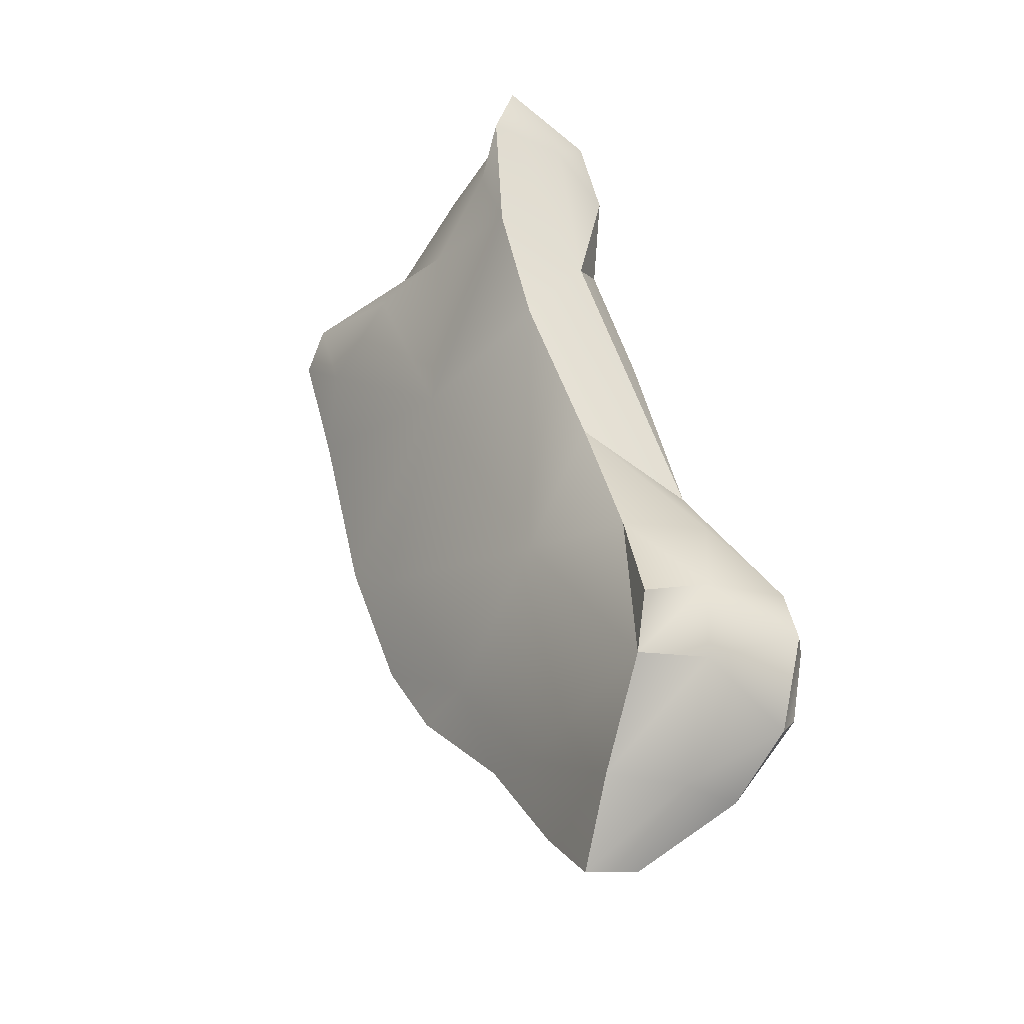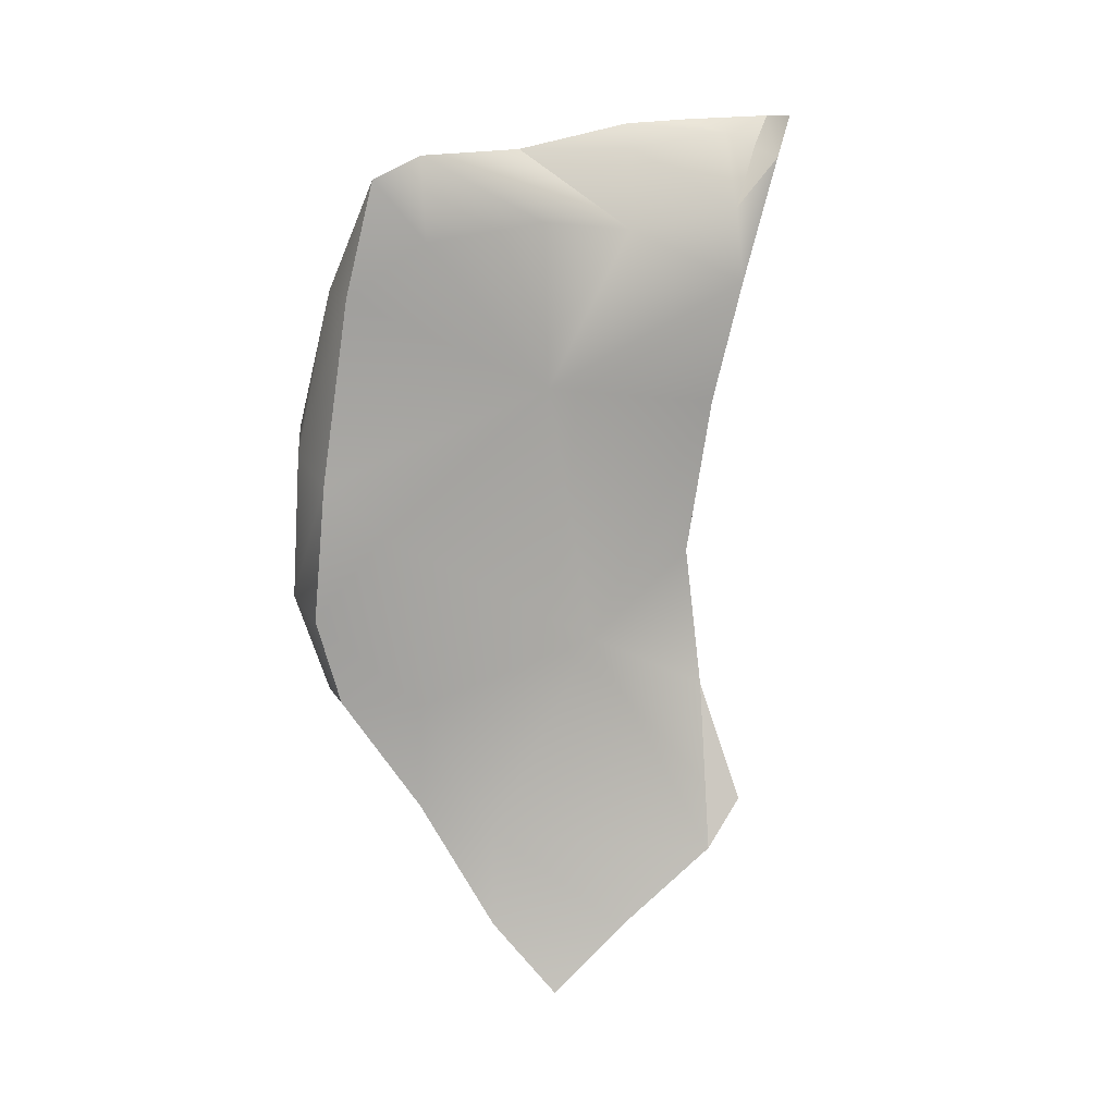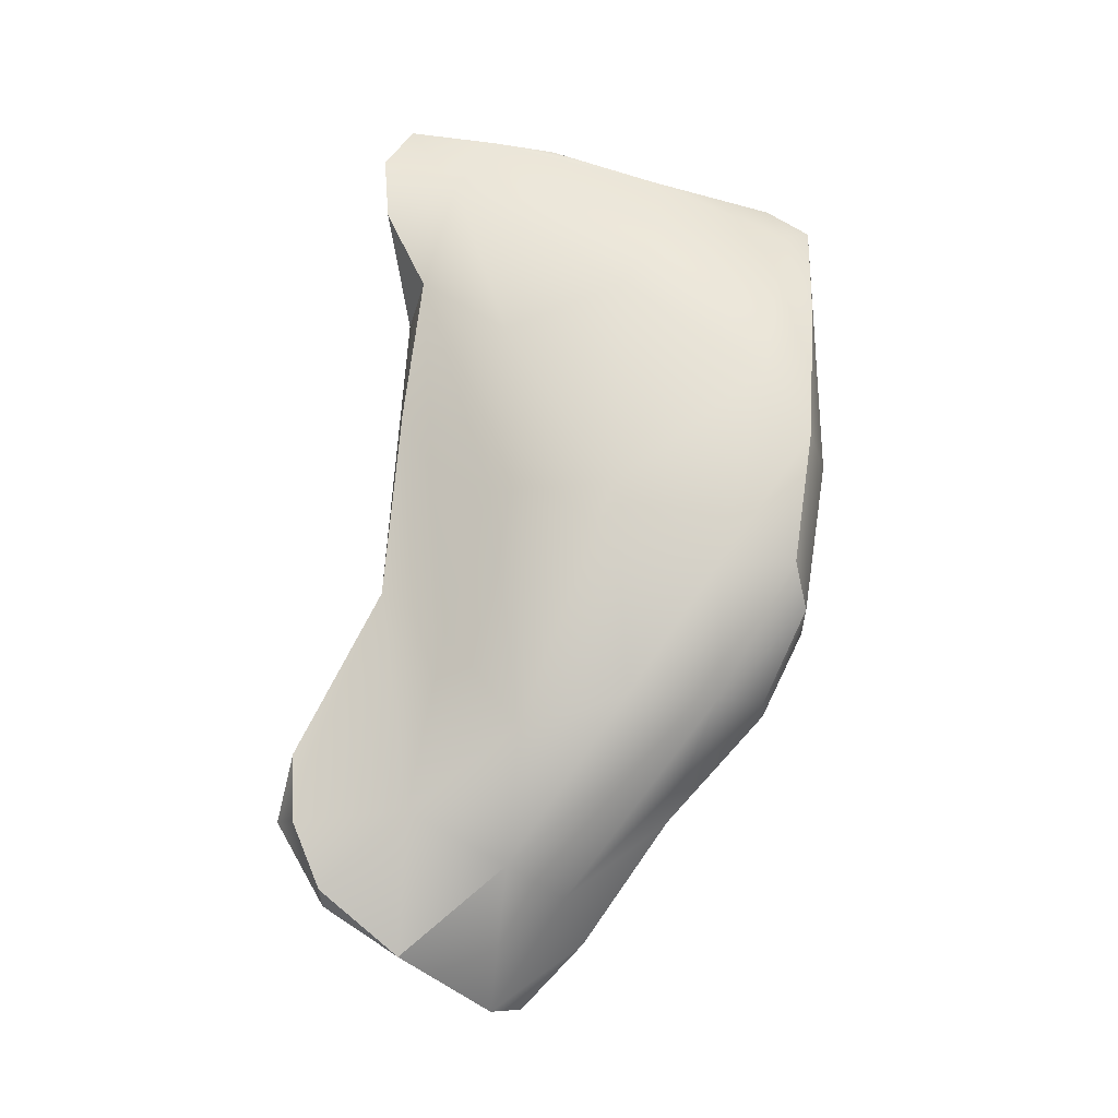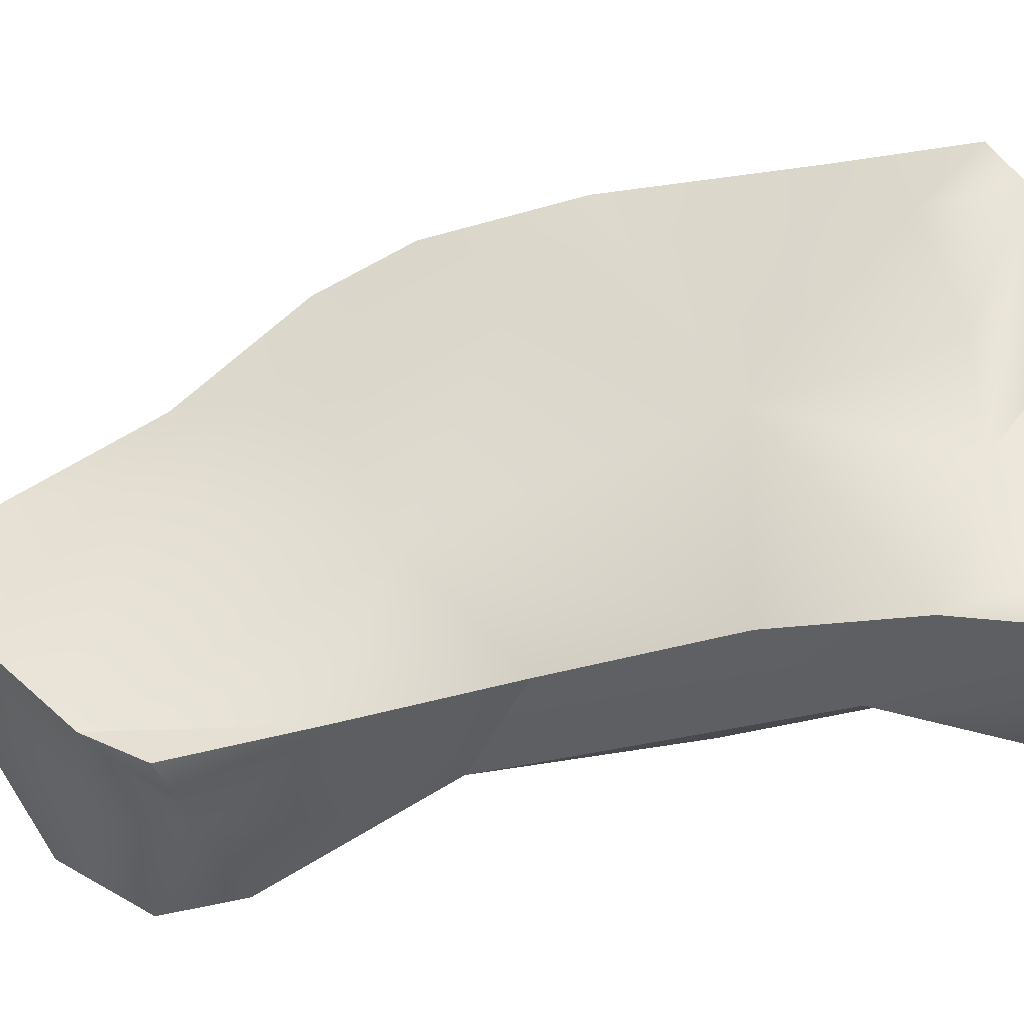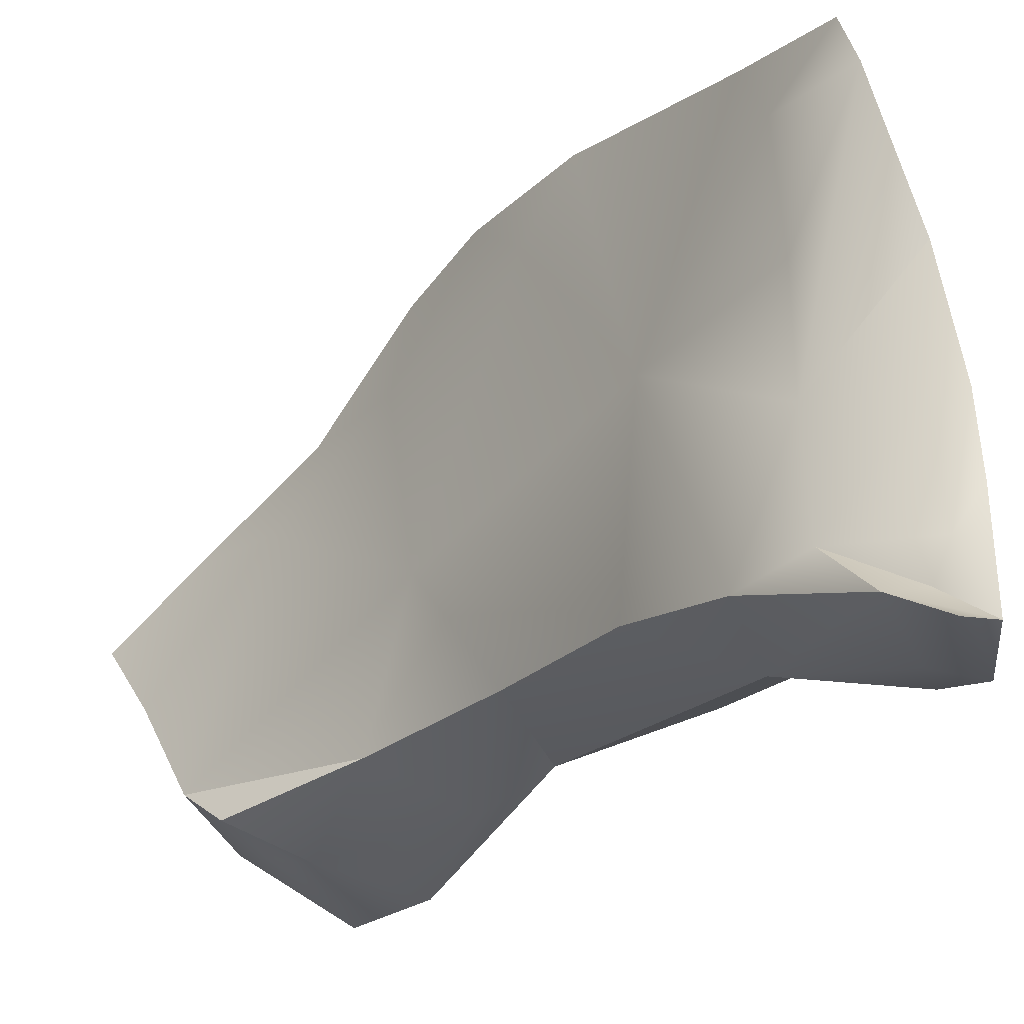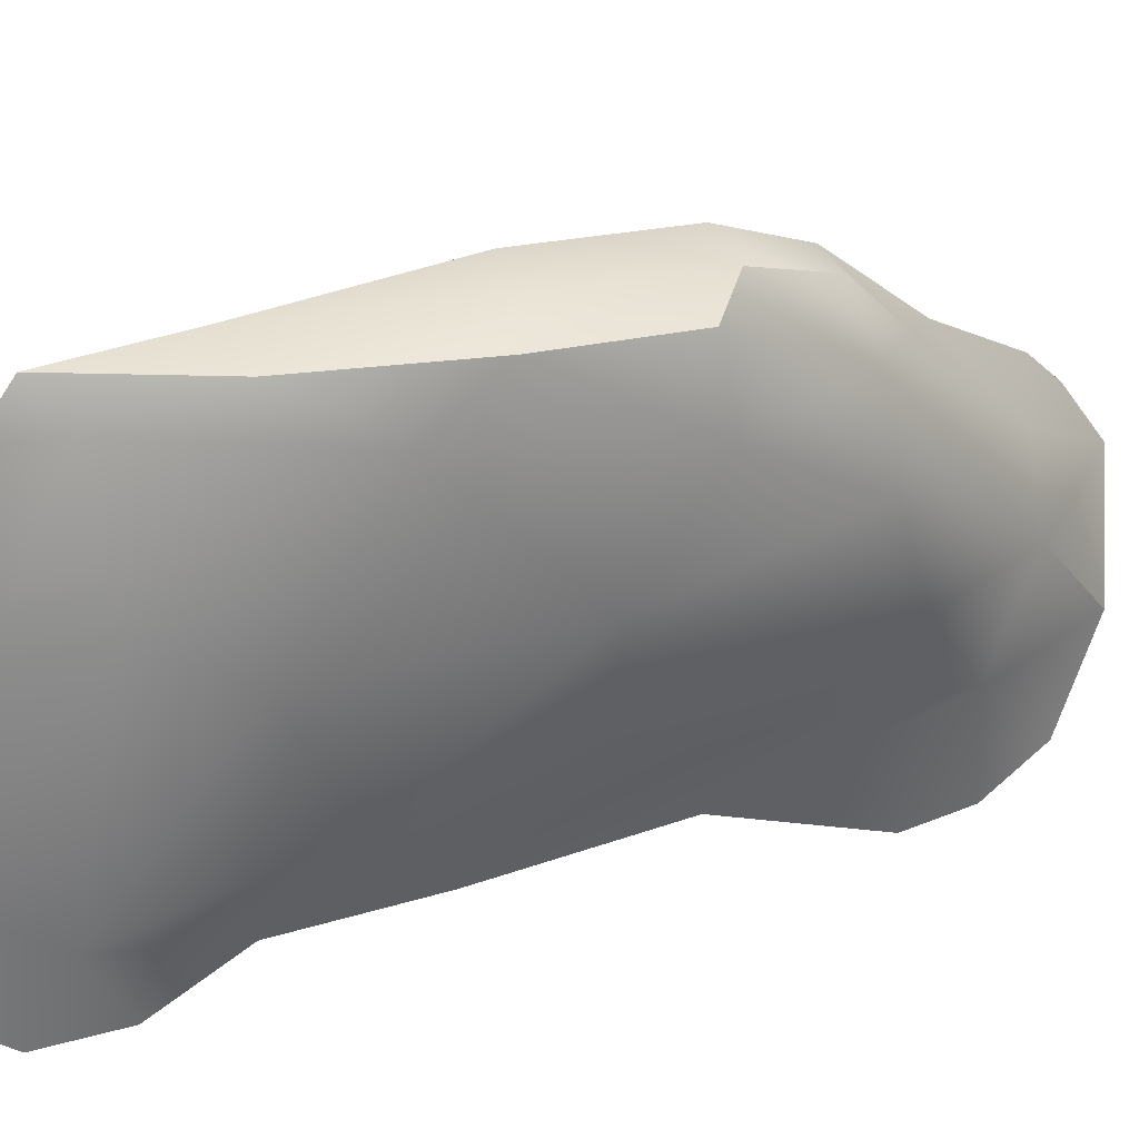
<metadata>
{"format":"obj","ext":"obj","renderer":"f3d","projection":"perspective","resolution":1024,"background":"white","views":[{"elev":-42.5,"azim":-45.7,"up":"+Z"},{"elev":-4.7,"azim":-118.2,"up":"+Z"},{"elev":4.0,"azim":94.2,"up":"+Z"},{"elev":-23.2,"azim":-93.7,"up":"+Y"},{"elev":-15.4,"azim":-54.5,"up":"+Y"},{"elev":34.9,"azim":42.8,"up":"+Y"}]}
</metadata>
<code>
v 32.92 -86.37 1571
v 31.56 -96.73 1573
v 32.67 -89.76 1570
v 34.94 -95.09 1572
v 33.1 -92.51 1573
v 32.9 -94.22 1573
v 33.59 -95.46 1566
v 34.91 -96.4 1568
v 39.49 -90.44 1564
v 33.36 -97.02 1572
v 34.4 -85.98 1570
v 34.21 -97.19 1573
v 34.64 -85.07 1568
v 35.64 -97.57 1555
v 38.14 -95.37 1564
v 38.06 -91.01 1554
v 38.1 -92.99 1549
v 36.18 -95.84 1569
v 37.2 -94.63 1551
v 39.79 -91.71 1553
v 37.64 -88.6 1557
v 38.65 -89.05 1555
v 39.68 -85.73 1562
v 40.96 -95.92 1552
v 40.19 -98.77 1557
v 36.1 -85.2 1568
v 41.02 -93.1 1554
v 36.89 -90.3 1569
v 38.25 -86.52 1558
v 37.35 -96.27 1566
v 36.13 -86.8 1562
v 37.47 -98.27 1556
v 37.62 -93.43 1568
v 32.23 -96.01 1573
v 33.34 -85.22 1571
v 35.31 -96.95 1571
v 33.37 -86.73 1569
v 35.51 -95.79 1562
v 36.09 -96.84 1553
v 32.36 -95.16 1573
v 31.37 -96.19 1572
v 32.24 -95.62 1569
v 40.24 -87.7 1558
v 38.65 -97.48 1559
v 41.19 -97.94 1553
v 40.14 -87.72 1562
v 32.54 -96.63 1574
v 31.8 -95.16 1571
v 39.04 -85.43 1560
v 41.16 -92.77 1558
v 40.92 -95.69 1555
v 40.99 -90 1558
v 40.69 -97.93 1553
v 38.42 -85.32 1565
v 32.88 -92.51 1572
v 33.7 -89.56 1572
v 32.67 -92.36 1570
v 34.15 -90.68 1566
v 37.7 -97.9 1554
v 39.42 -93.68 1550
v 39.2 -86.56 1558
v 36.08 -96.59 1558
v 36.02 -93.04 1559
v 36.15 -85.11 1563
v 38.81 -96.63 1561
v 35.43 -89.29 1571
v 39.6 -94.85 1560
v 37.59 -84.95 1564
v 37.9 -86.46 1567
v 39.12 -93.72 1564
v 39.27 -88.6 1556
v 39.99 -99.25 1555
v 37.61 -85.49 1560
v 40.83 -98.68 1555
v 38.55 -91.28 1551
v 38.99 -95.8 1551
v 32.92 -86.37 1571
v 31.56 -96.73 1573
v 33.1 -92.51 1573
v 32.9 -94.22 1573
v 33.59 -95.46 1566
v 34.91 -96.4 1568
v 34.91 -96.4 1568
v 34.21 -97.19 1573
v 34.64 -85.07 1568
v 35.64 -97.57 1555
v 35.64 -97.57 1555
v 38.1 -92.99 1549
v 38.1 -92.99 1549
v 36.18 -95.84 1569
v 36.18 -95.84 1569
v 37.2 -94.63 1551
v 38.65 -89.05 1555
v 39.68 -85.73 1562
v 40.96 -95.92 1552
v 40.96 -95.92 1552
v 40.96 -95.92 1552
v 40.19 -98.77 1557
v 40.19 -98.77 1557
v 36.1 -85.2 1568
v 38.25 -86.52 1558
v 37.35 -96.27 1566
v 32.23 -96.01 1573
v 33.34 -85.22 1571
v 33.34 -85.22 1571
v 35.31 -96.95 1571
v 35.31 -96.95 1571
v 35.51 -95.79 1562
v 35.51 -95.79 1562
v 36.09 -96.84 1553
v 36.09 -96.84 1553
v 36.09 -96.84 1553
v 31.37 -96.19 1572
v 31.37 -96.19 1572
v 32.24 -95.62 1569
v 41.19 -97.94 1553
v 41.19 -97.94 1553
v 32.54 -96.63 1574
v 32.54 -96.63 1574
v 32.54 -96.63 1574
v 31.8 -95.16 1571
v 39.04 -85.43 1560
v 40.69 -97.93 1553
v 40.69 -97.93 1553
v 38.42 -85.32 1565
v 33.7 -89.56 1572
v 33.7 -89.56 1572
v 39.42 -93.68 1550
v 36.08 -96.59 1558
v 36.08 -96.59 1558
v 36.15 -85.11 1563
v 38.81 -96.63 1561
v 38.81 -96.63 1561
v 38.81 -96.63 1561
v 39.99 -99.25 1555
v 37.61 -85.49 1560
v 40.83 -98.68 1555
v 38.55 -91.28 1551
g grp1
f 40 55 48
f 40 5 55
f 57 1 3
f 35 77 11
f 37 3 1
f 57 56 1
f 77 126 11
f 55 127 57
f 37 58 3
f 57 48 55
f 10 41 8
f 47 113 2
f 42 57 58
f 7 42 58
f 115 81 8
f 118 40 34
f 78 12 119
f 10 12 78
f 38 7 63
f 120 84 4
f 39 63 16
f 19 17 76
f 6 4 66
f 6 126 79
f 10 36 12
f 108 8 81
f 82 18 106
f 44 109 62
f 39 129 63
f 92 39 16
f 10 8 36
f 126 6 66
f 58 37 13
f 107 4 84
f 62 32 44
f 17 60 76
f 63 58 31
f 64 58 13
f 88 92 75
f 107 90 4
f 33 4 90
f 108 65 8
f 109 44 132
f 32 59 72
f 89 138 128
f 63 21 16
f 16 21 22
f 85 26 68
f 26 54 68
f 131 68 49
f 73 131 49
f 29 73 61
f 71 29 61
f 20 71 43
f 49 68 54
f 122 23 43
f 46 125 69
f 46 43 23
f 94 49 54
f 131 85 68
f 31 64 136
f 92 16 75
f 21 31 136
f 136 101 21
f 100 11 69
f 11 66 69
f 64 31 58
f 100 35 11
f 126 66 11
f 83 133 30
f 128 138 20
f 93 71 20
f 33 9 28
f 15 90 102
f 72 25 32
f 20 138 93
f 20 27 128
f 24 128 27
f 76 95 53
f 123 74 135
f 15 134 67
f 72 59 53
f 76 53 59
f 32 25 44
f 76 60 95
f 15 102 134
f 15 70 90
f 90 70 33
f 70 9 33
f 67 70 15
f 67 134 51
f 67 51 50
f 27 50 51
f 67 50 70
f 52 46 9
f 27 43 52
f 27 20 43
f 45 124 96
f 123 116 74
f 25 132 44
f 97 51 117
f 137 51 134
f 117 51 137
f 137 134 98
f 97 27 51
f 50 9 70
f 50 52 9
f 27 52 50
f 135 74 99
f 9 69 28
f 71 61 43
f 4 33 28
f 28 69 66
f 46 69 9
f 52 43 46
f 46 23 125
f 122 43 61
f 73 49 61
f 100 69 125
f 93 29 71
f 21 101 22
f 75 16 22
f 83 30 91
f 28 66 4
f 104 26 85
f 21 63 31
f 7 58 63
f 129 38 63
f 14 130 110
f 111 32 86
f 111 59 32
f 87 32 62
f 112 19 59
f 19 76 59
f 118 80 40
f 58 57 3
f 4 6 120
f 113 47 103
f 113 103 121
f 115 8 41
f 48 42 114
f 42 48 57
f 48 34 40
f 41 10 78
f 55 5 127
f 37 105 13
f 1 105 37
f 40 80 5

</code>
